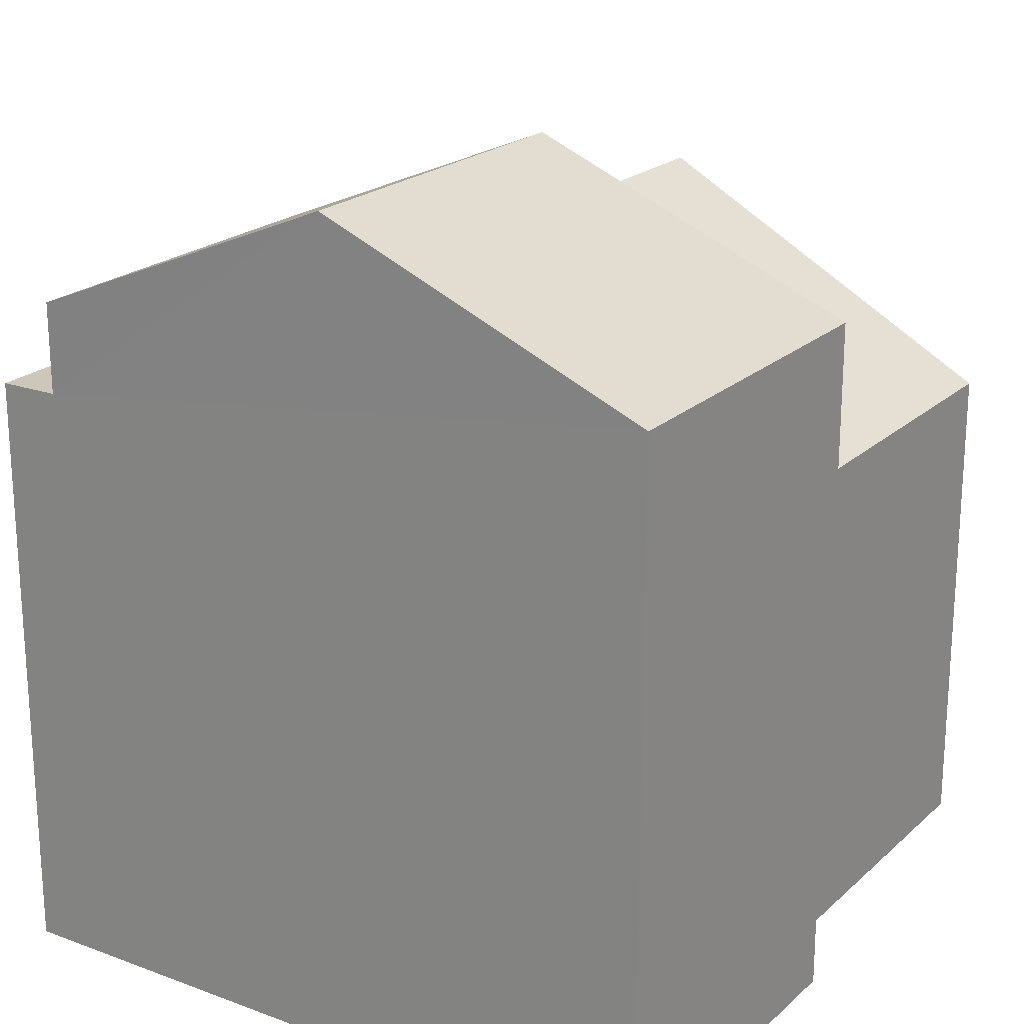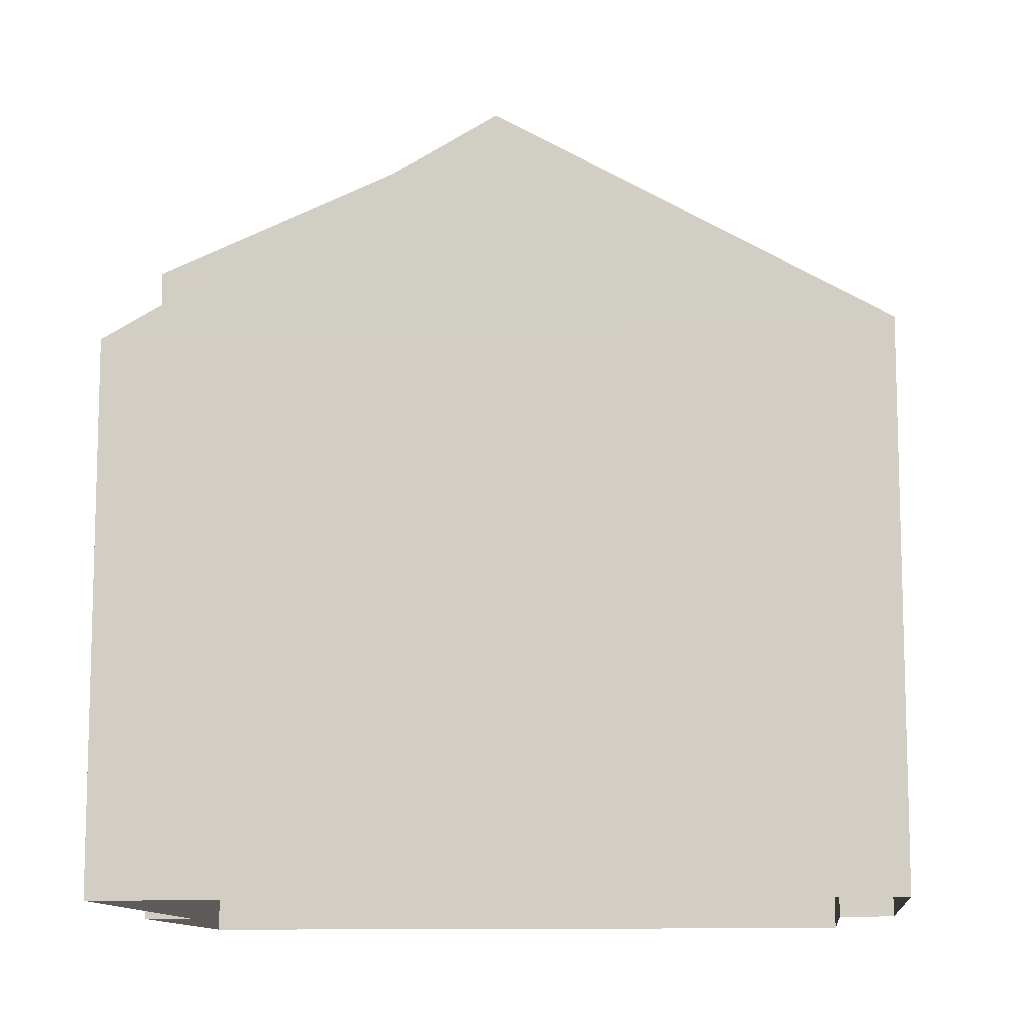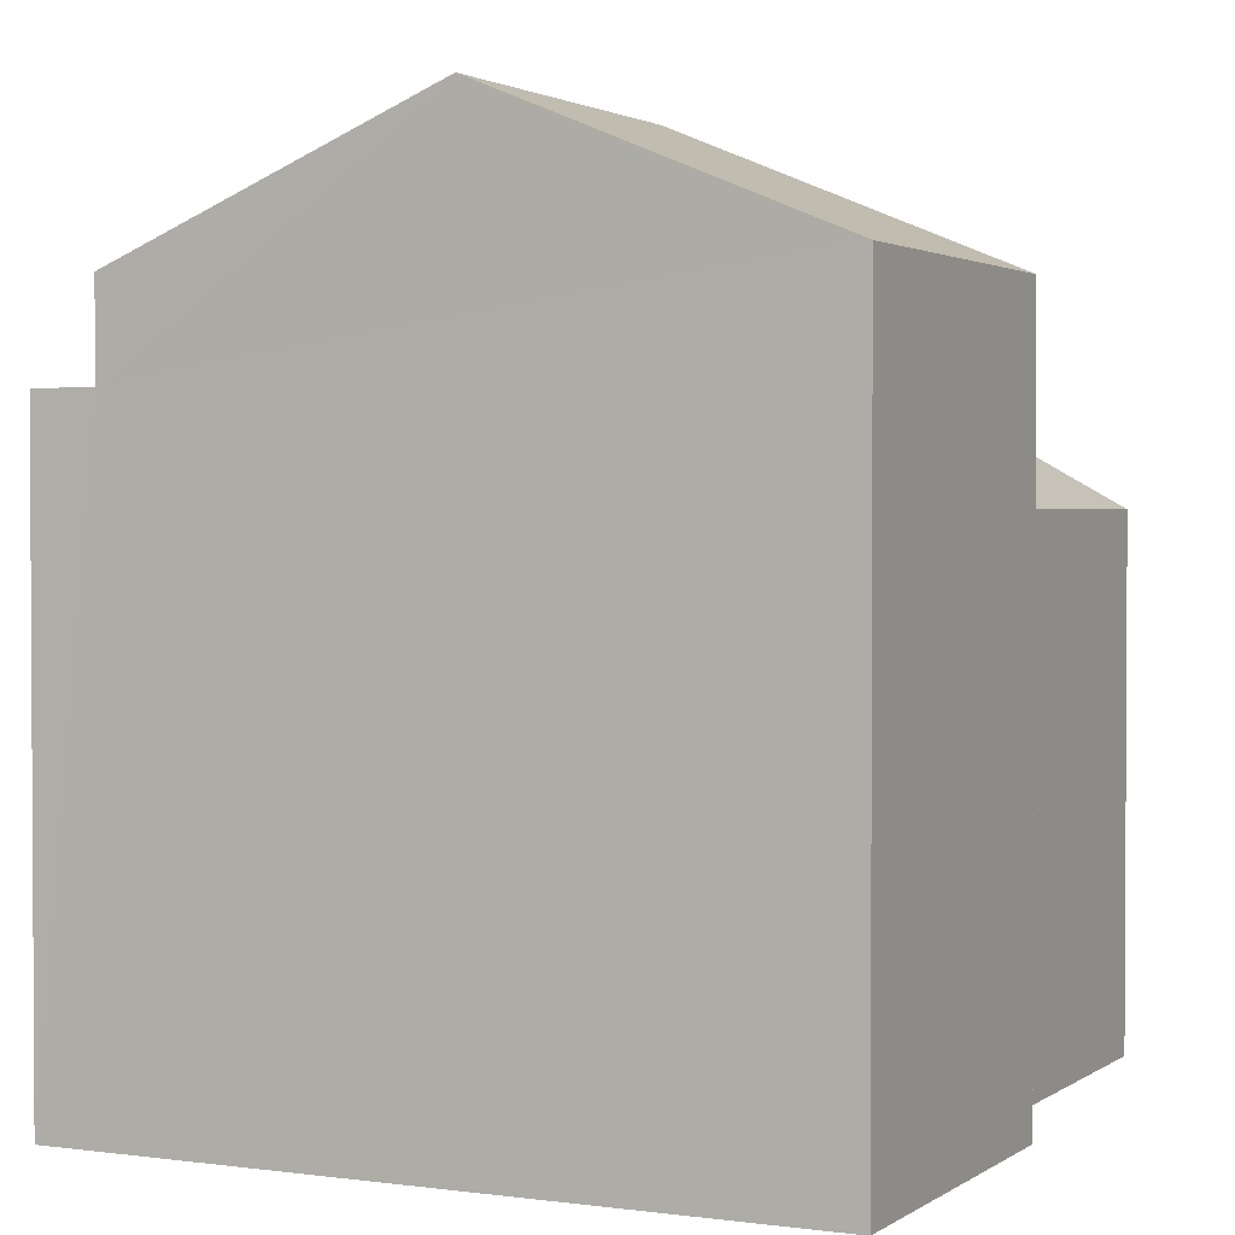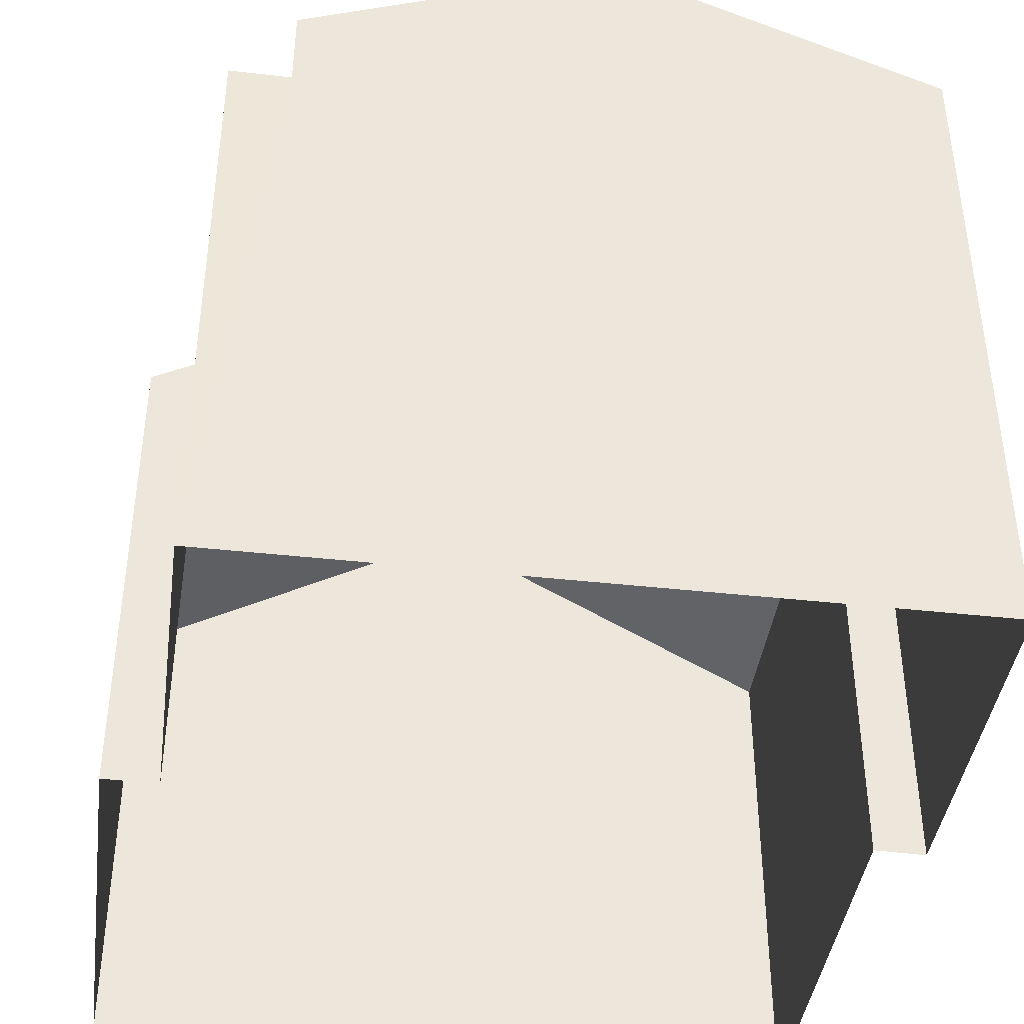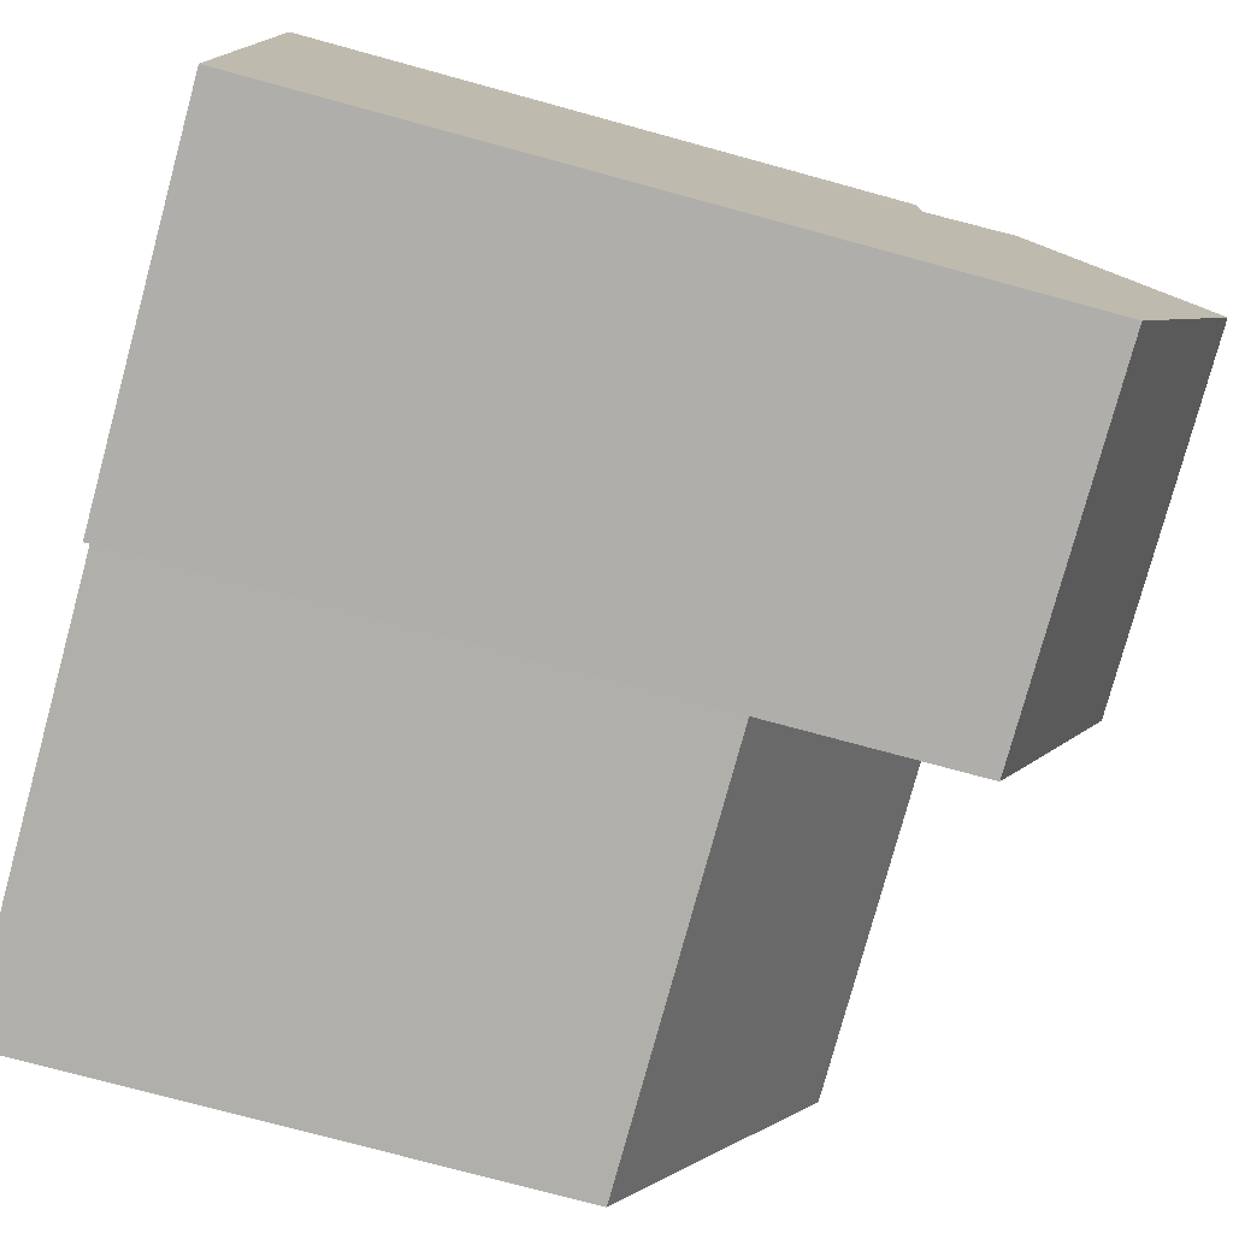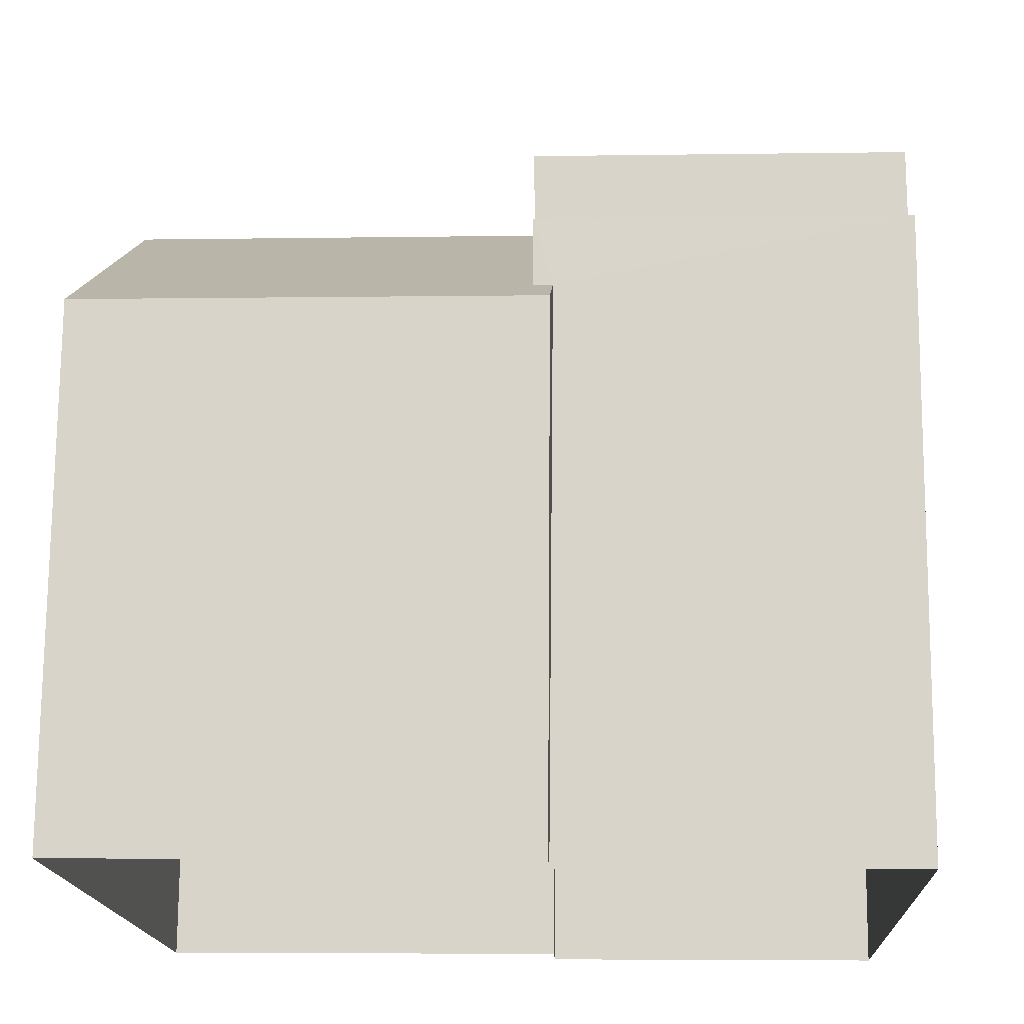
<metadata>
{"format":"obj","ext":"obj","renderer":"f3d","projection":"perspective","resolution":1024,"background":"white","views":[{"elev":21.4,"azim":-59.4,"up":"+Z"},{"elev":-11.0,"azim":93.6,"up":"+Z"},{"elev":2.0,"azim":-66.6,"up":"+Z"},{"elev":-41.5,"azim":-100.4,"up":"+Z"},{"elev":-75.2,"azim":-105.3,"up":"+Y"},{"elev":74.1,"azim":-179.5,"up":"+Y"}]}
</metadata>
<code>
v -3.718e+05 -1.041e+05 30.93
v -3.718e+05 -1.041e+05 30.93
v -3.718e+05 -1.041e+05 30.93
v -3.718e+05 -1.041e+05 30.93
v -3.718e+05 -1.041e+05 30.93
v -3.718e+05 -1.041e+05 30.93
v -3.718e+05 -1.041e+05 30.93
v -3.718e+05 -1.041e+05 30.93
v -3.718e+05 -1.041e+05 39.18
v -3.718e+05 -1.041e+05 39.18
v -3.718e+05 -1.041e+05 39.18
v -3.718e+05 -1.041e+05 39.18
v -3.718e+05 -1.041e+05 42.26
v -3.718e+05 -1.041e+05 40.41
v -3.718e+05 -1.041e+05 40.41
v -3.718e+05 -1.041e+05 42.26
v -3.718e+05 -1.041e+05 40.61
v -3.718e+05 -1.041e+05 37.87
v -3.718e+05 -1.041e+05 37.87
v -3.718e+05 -1.041e+05 40.61
v -3.718e+05 -1.041e+05 40.41
v -3.718e+05 -1.041e+05 40.41
v -3.718e+05 -1.041e+05 38.29
v -3.718e+05 -1.041e+05 37.87
v -3.718e+05 -1.041e+05 37.87
v -3.718e+05 -1.041e+05 38.29
f 1 2 3
f 4 1 3
f 5 6 7
f 2 5 3
f 3 5 8
f 8 5 7
f 9 10 11
f 12 9 11
f 13 14 15
f 13 16 14
f 17 18 19
f 20 17 19
f 16 21 22
f 16 13 21
f 17 20 23
f 20 24 23
f 23 25 26
f 23 24 25
f 14 7 6
f 15 14 6
f 5 2 19
f 18 5 19
f 24 1 4
f 25 24 4
f 9 22 21
f 9 12 22
f 2 1 19
f 19 24 20
f 19 1 24
f 10 9 23
f 18 6 5
f 9 17 23
f 15 18 17
f 18 15 6
f 21 17 9
f 13 17 21
f 15 17 13
f 3 8 26
f 8 11 26
f 26 10 23
f 26 11 10
f 11 8 12
f 16 22 12
f 14 16 12
f 12 8 7
f 14 12 7
f 3 25 4
f 3 26 25

</code>
